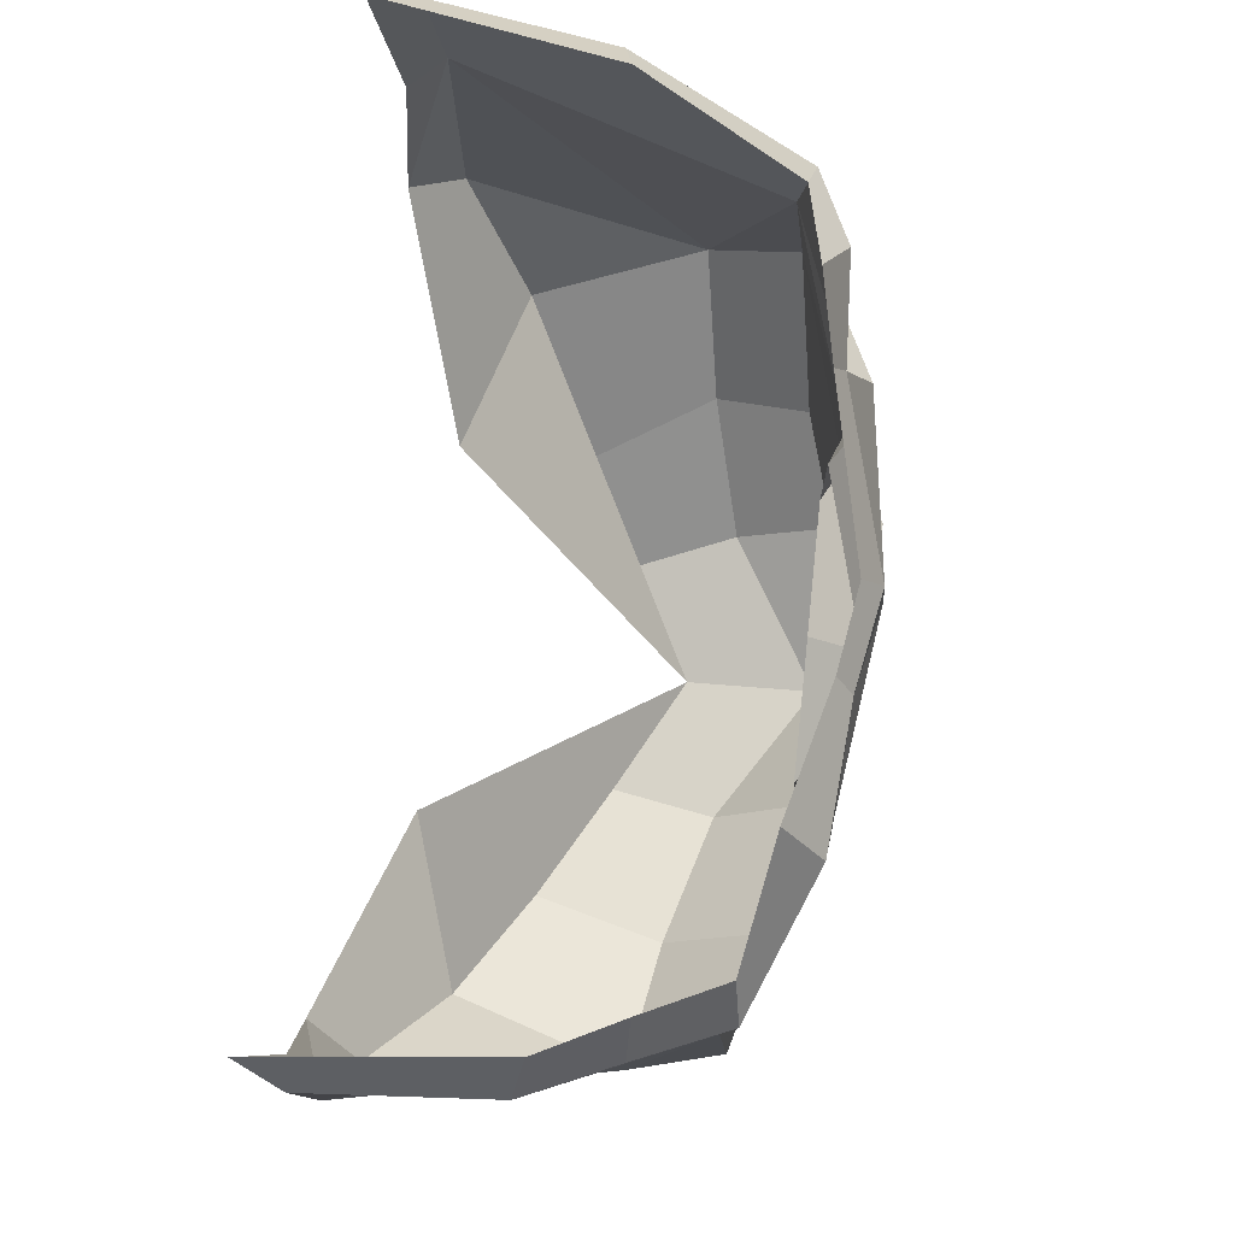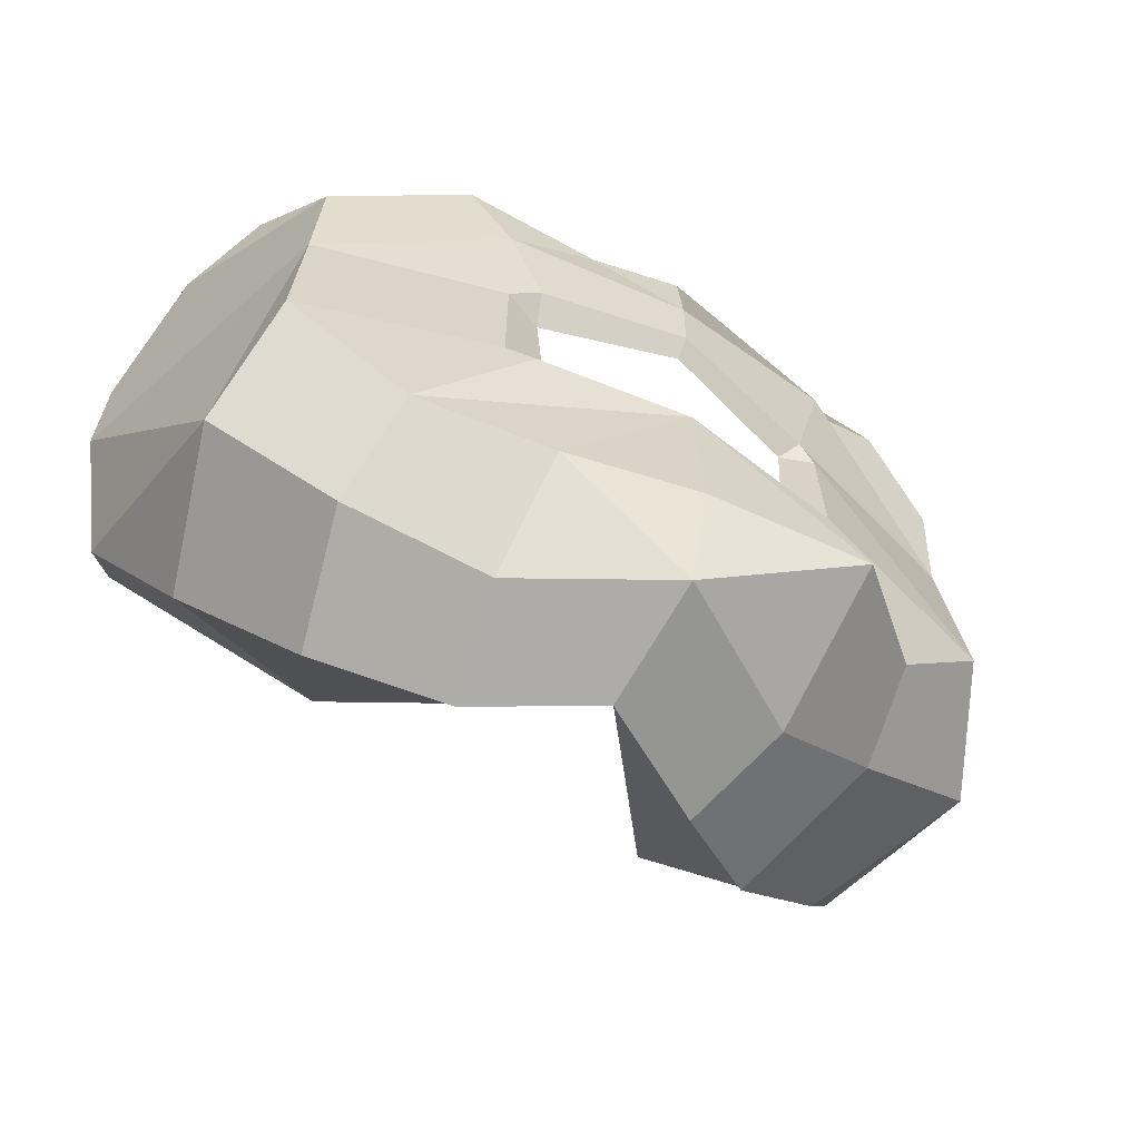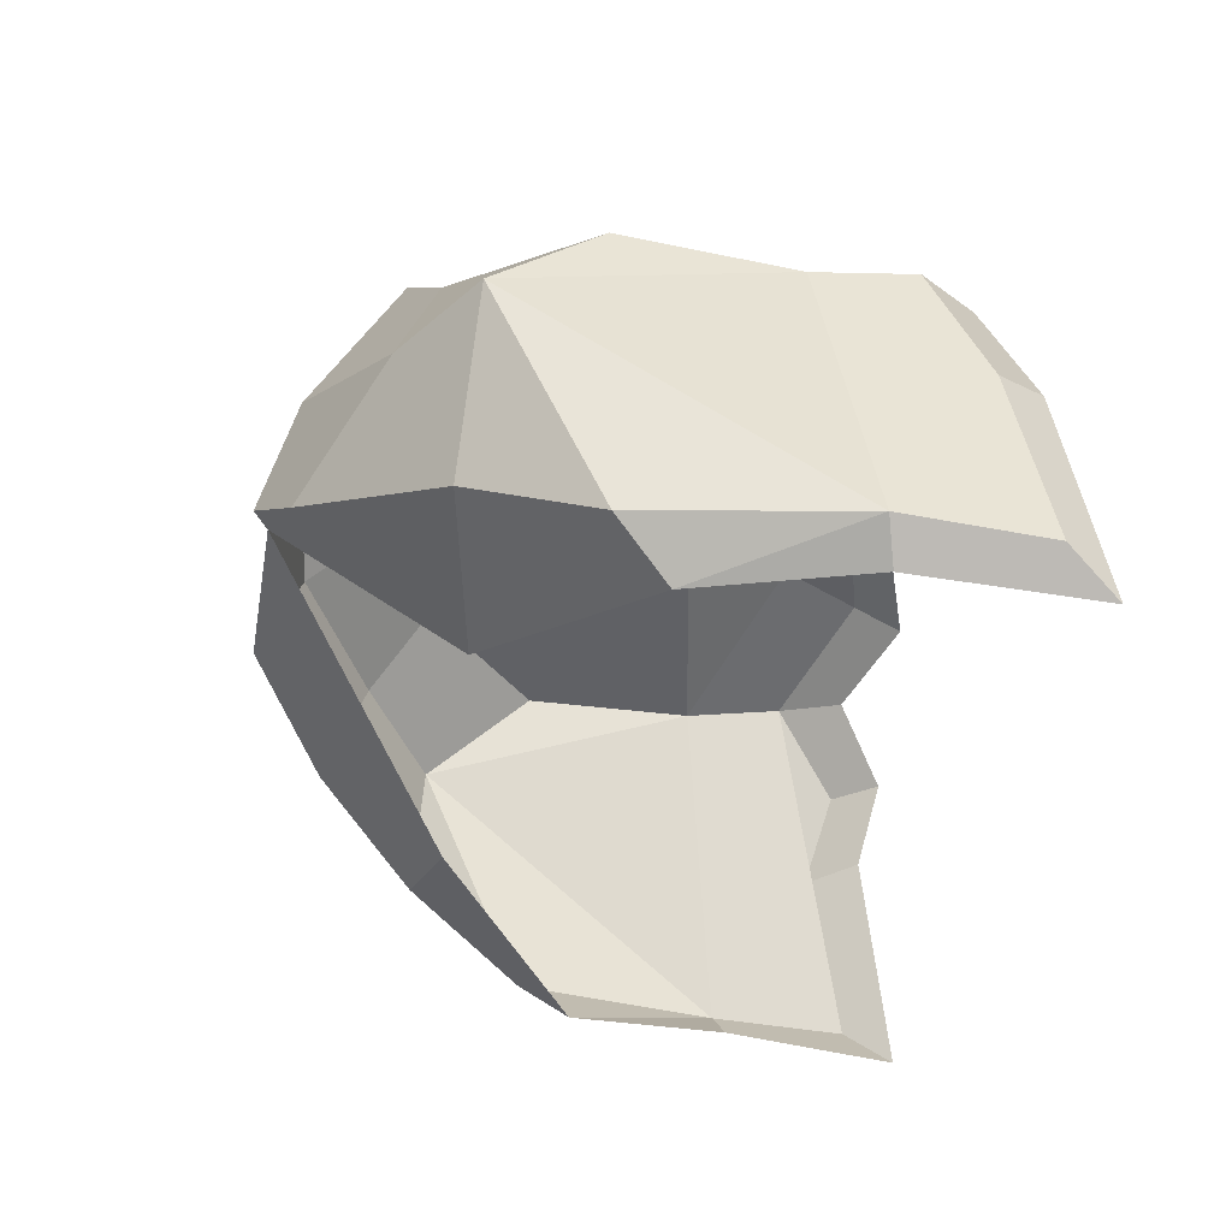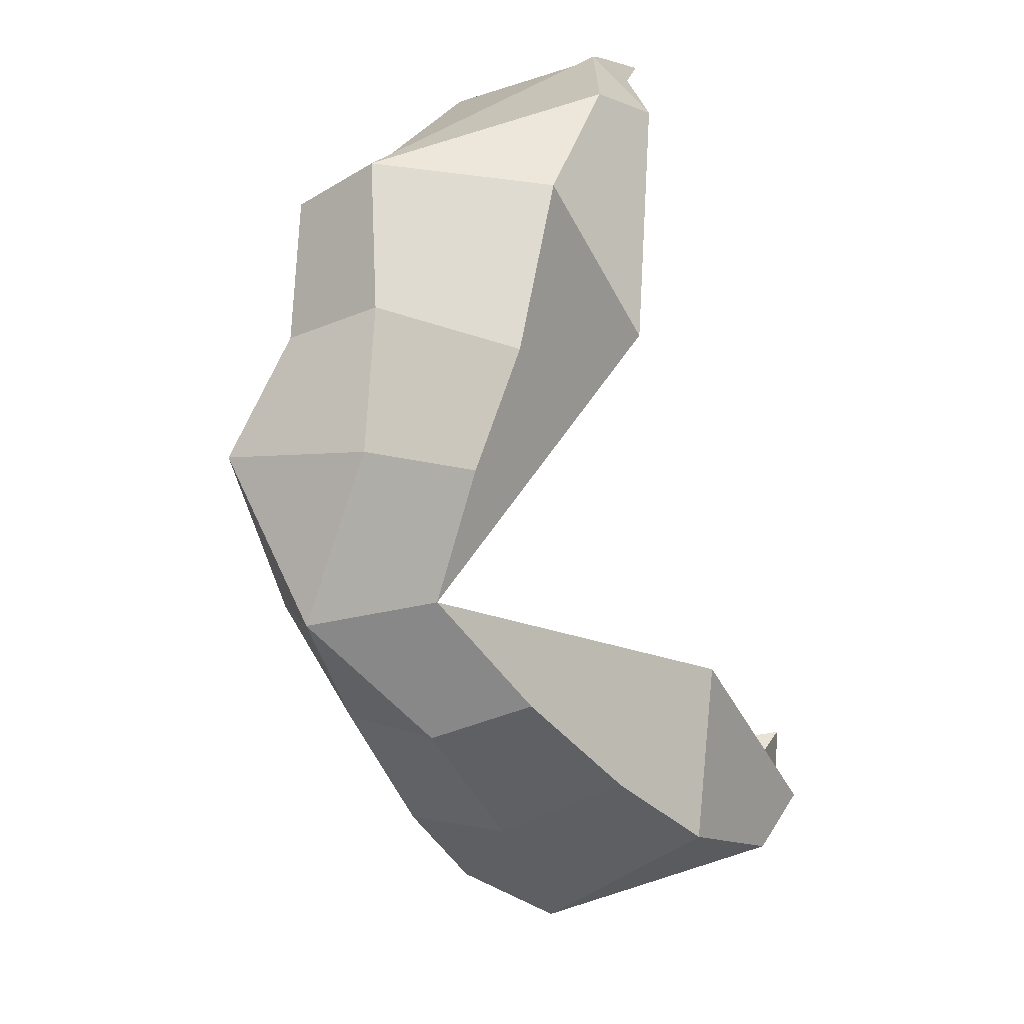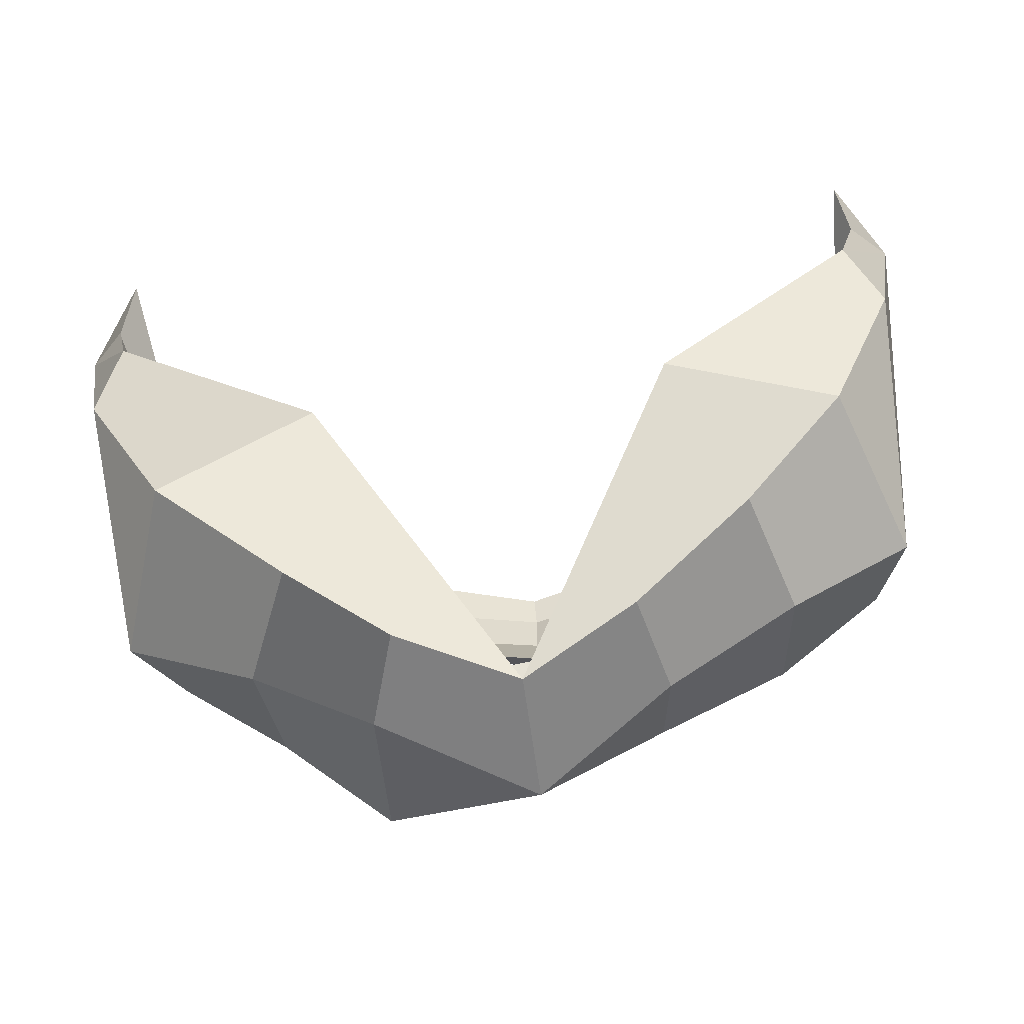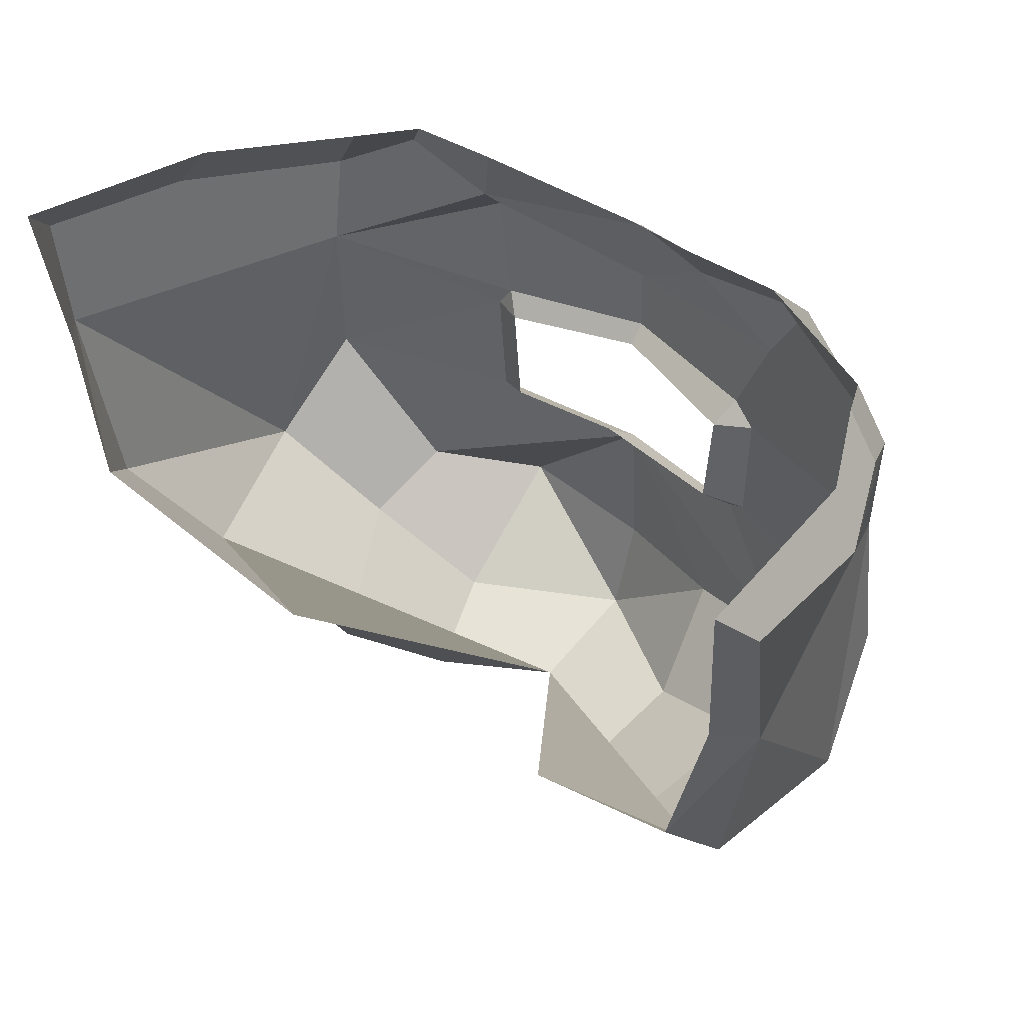
<metadata>
{"format":"obj","ext":"obj","renderer":"f3d","projection":"perspective","resolution":1024,"background":"white","views":[{"elev":79.7,"azim":-84.1,"up":"+Y"},{"elev":-59.6,"azim":-30.6,"up":"+Y"},{"elev":-34.2,"azim":83.2,"up":"+Z"},{"elev":-78.0,"azim":102.9,"up":"+Y"},{"elev":-74.3,"azim":-171.9,"up":"+Y"},{"elev":45.3,"azim":-140.3,"up":"+Y"}]}
</metadata>
<code>
v -10.54 2.499 2.955
v -3.311 -2.193 13.08
v -10.06 -5.672 9.937
v -4.495 -5.343 4.366
v -8.239 5.581 11.89
v -10.73 6.961 2.422
v -9.703 -1.709 2.766
v -3.495 0.5995 13.04
v -0.000244 0.9334 13.94
v -11.4 2.278 3.759
v -11.28 5.767 3.434
v -9.097 3.993 12.1
v -0.000244 4.941 14.16
v -9.182 1.428 11.8
v 0.03101 3.172 14.31
v -9.495 -2.928 12.17
v -10.51 -2.983 3.974
v -8.698 -5.987 5.659
v -5.992 -8.461 7.279
v -6.899 -7.374 10.52
v -0.000244 -9.514 13.77
v -0.000244 -1.669 13.06
v -0.000244 -10.05 10.52
v 10.54 2.499 2.955
v 3.495 0.5995 13.04
v 10.2 -5.623 9.93
v 4.495 -5.343 4.366
v 10.73 6.941 2.422
v 9.703 -1.709 2.766
v 11.4 2.278 3.759
v 11.28 5.767 3.434
v 9.097 3.993 12.05
v 9.182 1.428 11.77
v 9.48 -2.928 12.17
v 10.51 -2.983 3.974
v 8.697 -5.987 5.659
v 5.365 -9.324 7.279
v 6.884 -7.374 10.52
v 10.14 6.072 7.975
v 10.98 4.88 7.744
v -10.98 4.88 7.744
v -10.14 6.221 7.975
v -0.000244 -2.77 14.26
v -6.526 -5.876 12.85
v 6.511 -6.38 12.85
v -10.04 5.537 9.907
v -9.19 6.701 9.916
v 4.549 4.467 13.02
v 6.966 5.277 12.84
v -5.74 5.532 13.43
v -5.263 6.631 12.42
v -2.274 4.782 13.74
v -2.06 5.687 13.29
v -4.626 3.468 13.66
v 4.272 -2.648 13.57
v 3.311 -2.193 13.08
v 4.119 6.11 12.66
v -0.000244 5.422 13.64
v 8.239 5.362 11.83
v 6.179 6.329 12.23
v -3.852 -2.735 13.7
v -4.491 0.8128 13.38
v -4.496 -2.156 13.33
v 4.339 0.5338 13.38
v 3.934 1.13 13.4
v -0.000244 1.42 14.34
v -3.741 1.185 13.66
v 4.531 3.809 13.64
v 4.042 -7.105 14.98
v 3.802 -9.357 11.43
v 2.941 -10.26 8.897
v -2.949 -10.26 8.9
v -3.52 -9.178 11.52
v -3.237 -6.687 13.69
v 0.000244 -6.963 14.56
f 17 18 3
f 1 7 10
f 12 50 51 5
f 41 42 6 11
f 8 62 63 2
f 10 17 3
f 10 11 6 1
f 14 54 50 12
f 66 67 8 9
f 41 12 46
f 16 14 3
f 10 7 17
f 7 4 18 17
f 10 3 14
f 3 18 19 20
f 16 3 20 44
f 18 4 23 72 19
f 19 72 73 20
f 35 26 36
f 24 30 29
f 48 57 58 13
f 39 40 31 28
f 25 64 65
f 30 26 35
f 30 24 28 31
f 33 32 49 48
f 25 65 66 9
f 31 40 32 33 30
f 34 26 33
f 30 35 29
f 29 35 36 27
f 30 33 26
f 26 38 37 36
f 55 56 22 43
f 34 45 38 26
f 36 37 71 23 27
f 37 38 70 71
f 59 32 40 39
f 46 47 42 41
f 2 61 43 22
f 34 55 43 45
f 44 20 73 74
f 38 45 69 70
f 43 44 74
f 45 43 69
f 5 47 46 12
f 11 10 14 12 41
f 49 60 57 48
f 32 59 60 49
f 68 48 13 15
f 51 50 52 53
f 53 52 13 58
f 8 67 62
f 52 15 13
f 50 54 52
f 52 54 15
f 25 56 55 64
f 63 61 2
f 43 61 44
f 63 62 14 16
f 16 44 61 63
f 64 55 34
f 65 64 33
f 66 65 68 15
f 54 67 66 15
f 62 67 54 14
f 33 64 34
f 68 65 33
f 33 48 68
f 69 43 75
f 70 69 21
f 71 70 21 23
f 73 72 23 21
f 74 73 21
f 43 74 75
f 75 74 21
f 69 75 21

</code>
